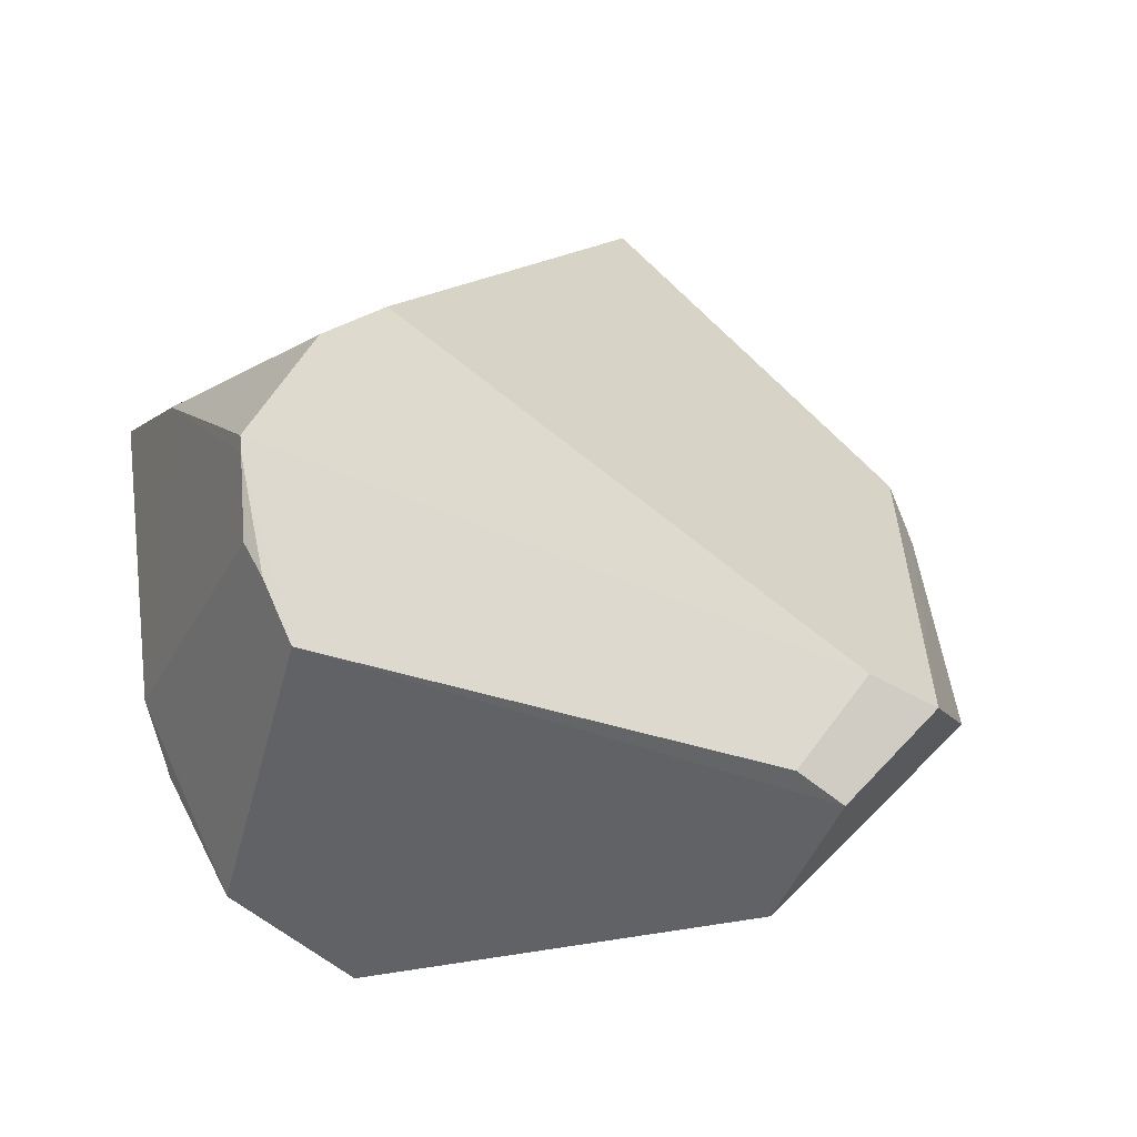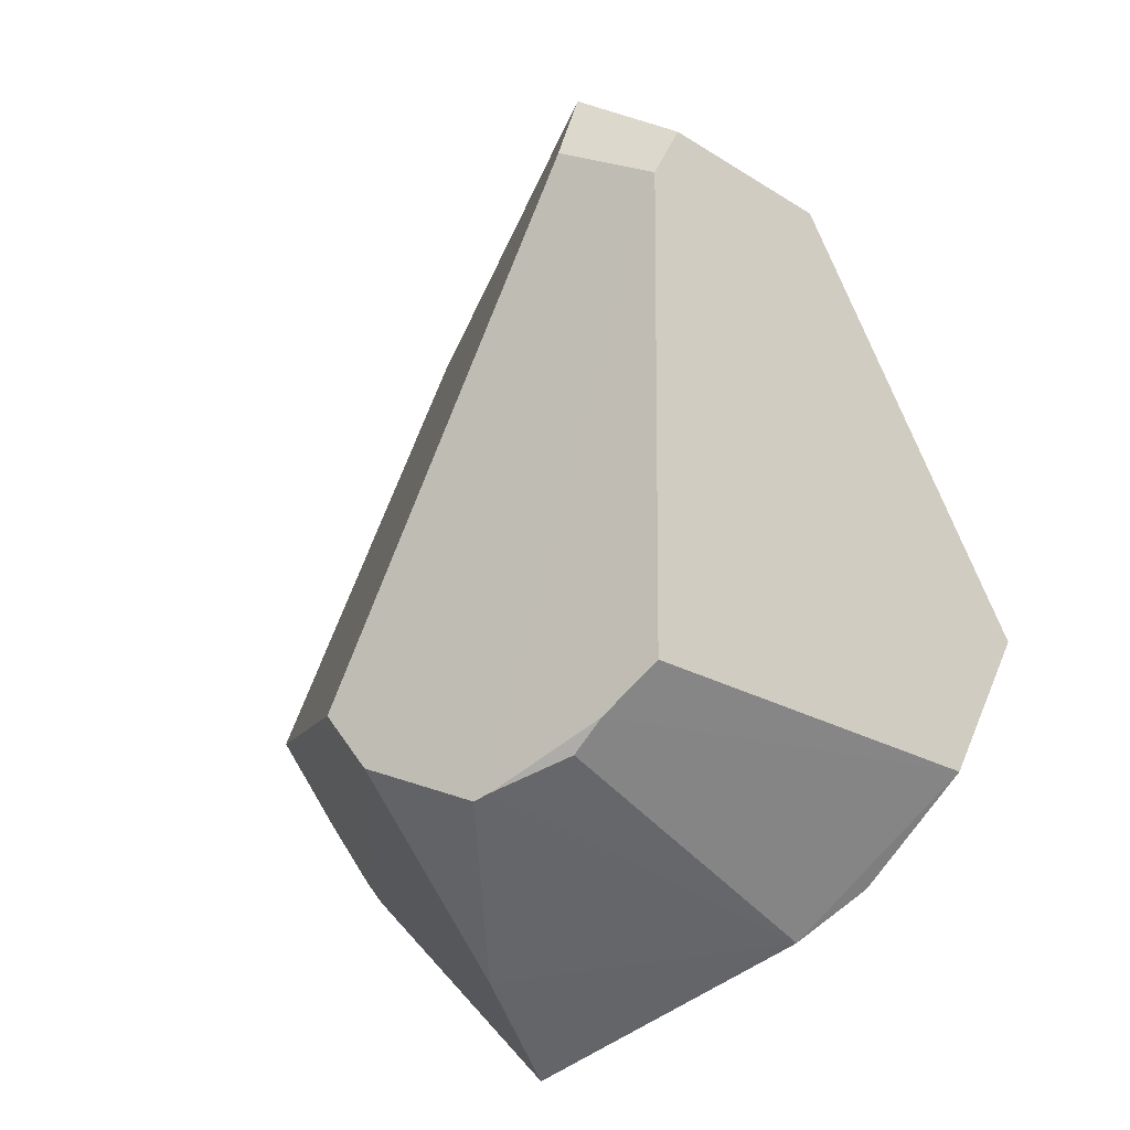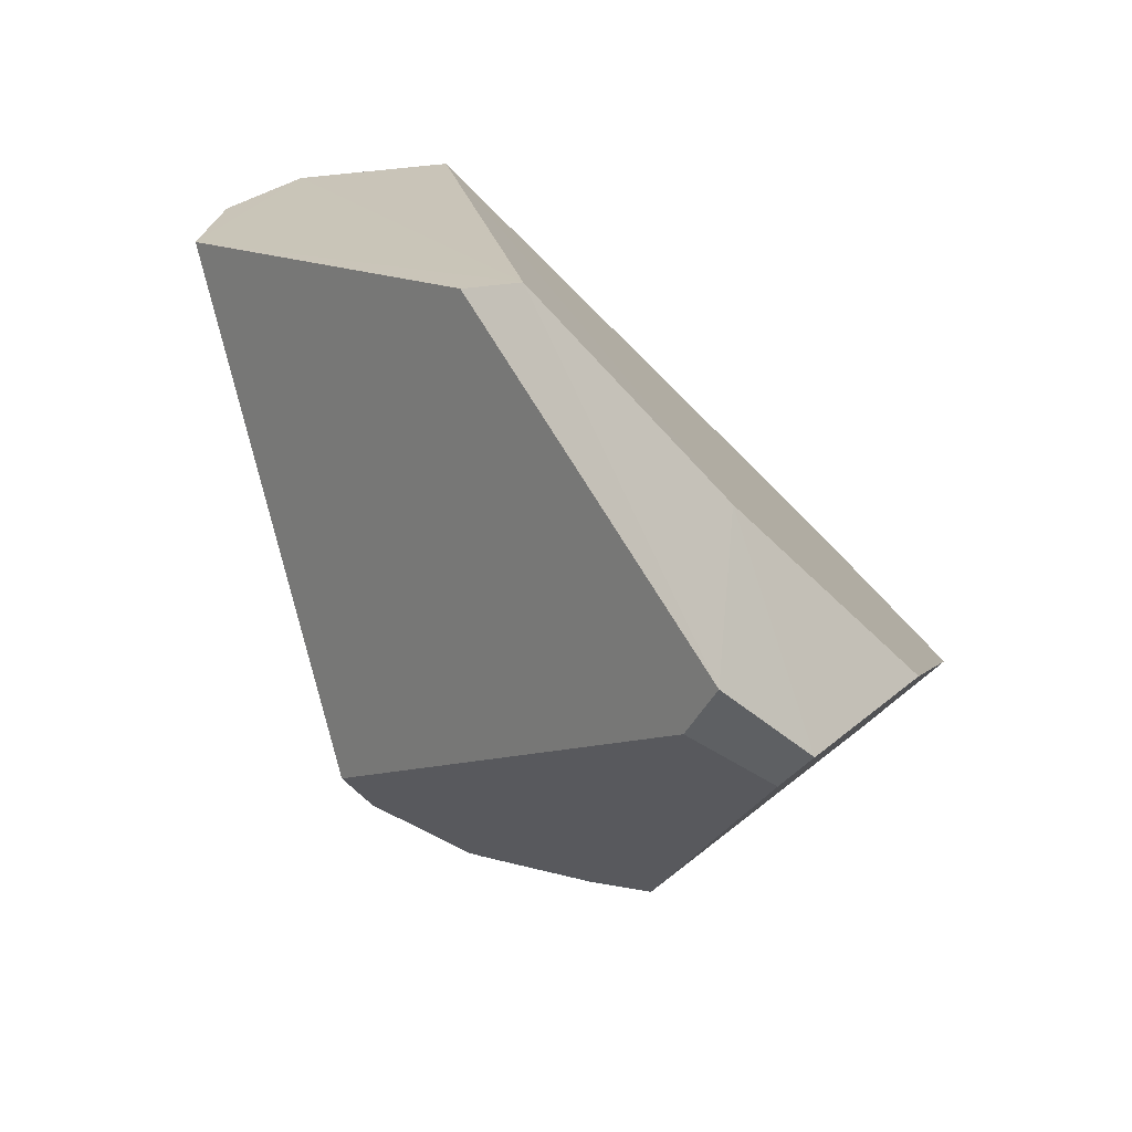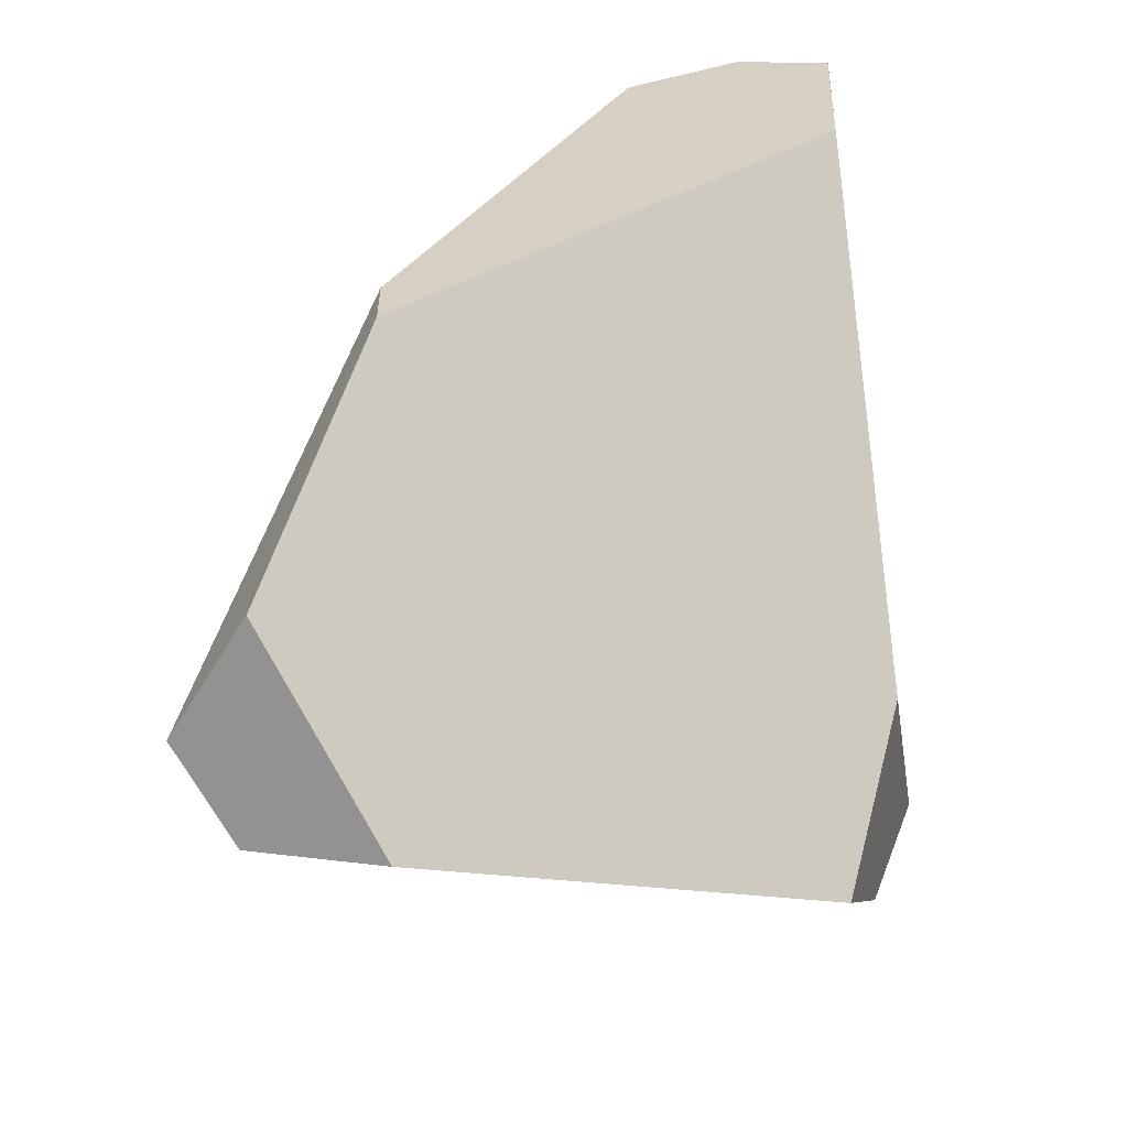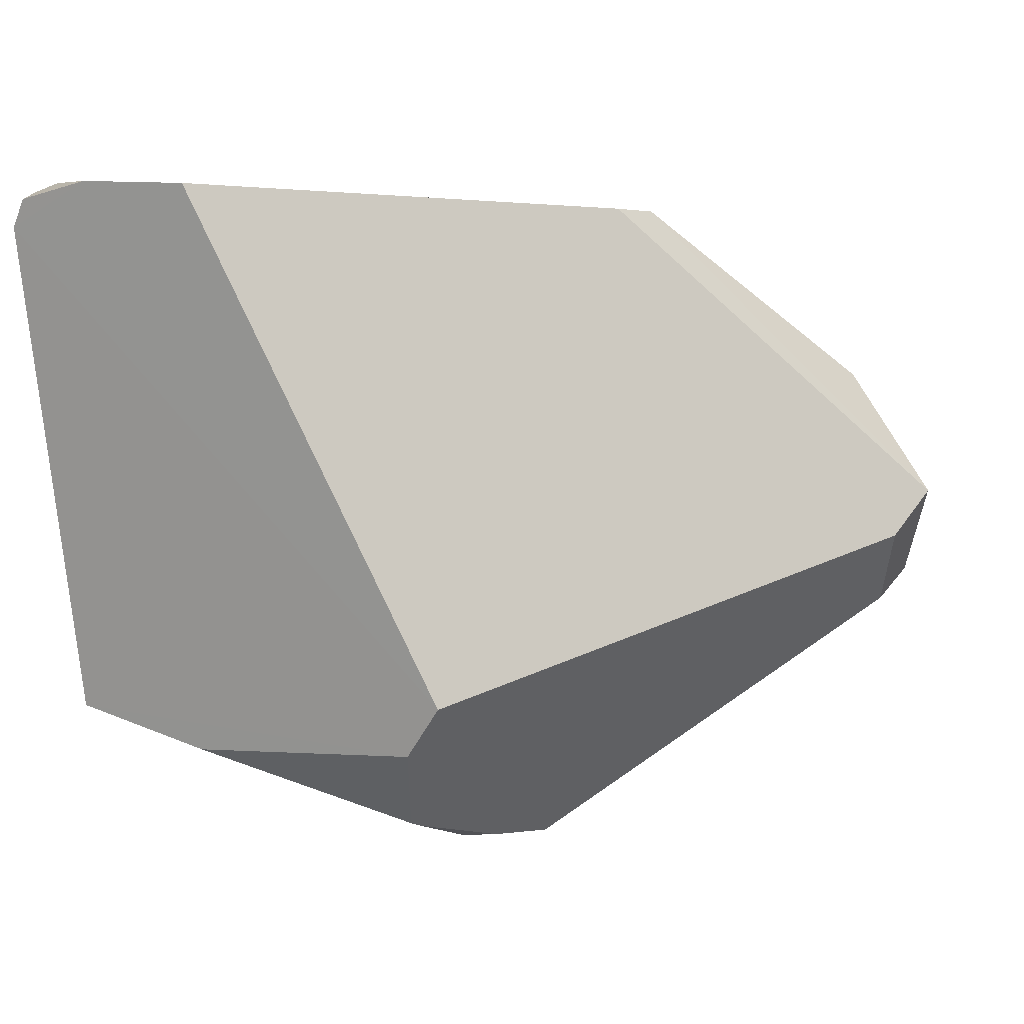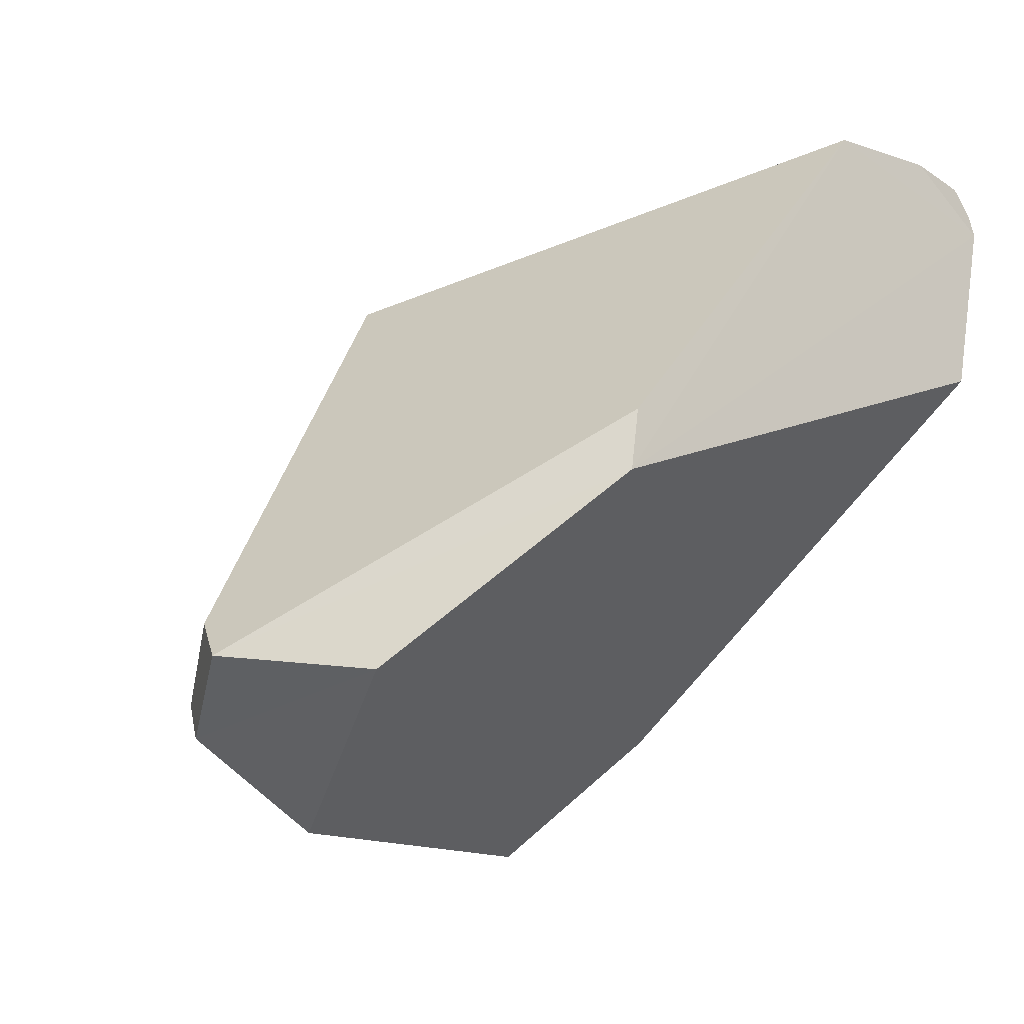
<metadata>
{"format":"obj","ext":"obj","renderer":"f3d","projection":"perspective","resolution":1024,"background":"white","views":[{"elev":-4.4,"azim":46.3,"up":"+Z"},{"elev":-70.6,"azim":106.7,"up":"+Y"},{"elev":16.6,"azim":92.0,"up":"+Y"},{"elev":39.9,"azim":160.5,"up":"+Y"},{"elev":-7.9,"azim":18.5,"up":"+Y"},{"elev":-1.3,"azim":133.5,"up":"+Z"}]}
</metadata>
<code>
v -0.008908 -0.59 0.2951
v -0.2033 -0.1154 0.4475
v 0.3622 -0.4049 -0.02118
v 0.1297 -0.09648 0.1676
v 0.3924 -0.357 -0.04762
v -0.04752 -0.6316 0.2714
v -0.2772 -0.6202 0.2327
v -0.4081 -0.5743 0.2265
v -0.4004 -0.1302 0.4056
v -0.3118 -0.1001 0.4337
v -0.3845 -0.107 0.4176
v -0.07727 -0.6918 0.1829
v -0.07283 -0.6942 0.1673
v -0.0317 -0.7017 0.06003
v 0.001148 -0.6968 0.003139
v 0.333 -0.4593 -0.09729
v -0.3149 -0.05476 0.2138
v -0.2343 -0.4061 -0.1578
v 0.1484 -0.08723 0.1138
v 0.3163 -0.2307 -0.05808
v -0.1424 -0.512 -0.2797
v 0.2467 -0.3943 -0.2151
v -0.3173 -0.6175 -0.03259
v -0.2896 -0.6077 -0.1031
v -0.3765 -0.07868 0.3669
v -0.3871 -0.09209 0.3884
v -0.05684 -0.7027 0.09093
v -0.2063 -0.6053 -0.2067
v 0.3543 -0.426 -0.1248
f 28 24 21
f 24 18 21
f 18 17 21
f 17 20 21
f 20 22 21
f 22 29 21
f 29 28 21
f 23 24 28
f 29 15 28
f 15 14 28
f 23 8 24
f 8 9 24
f 1 2 10 9
f 9 26 17
f 26 25 17
f 25 19 17
f 19 20 17
f 19 5 20
f 5 29 20
f 29 22 20
f 27 23 28 14
f 16 15 29
f 7 8 23
f 27 13 23
f 13 7 23
f 16 13 15
f 13 14 15
f 13 27 14
f 7 6 8
f 6 9 8
f 10 11 9
f 11 26 9
f 6 1 9
f 3 16 29 5
f 11 10 26
f 10 25 26
f 10 2 25
f 2 19 25
f 4 5 19
f 2 4 19
f 17 18 24 9
f 4 1 3 5
f 13 12 7
f 12 6 7
f 12 1 6
f 4 2 1
f 12 3 1
f 3 12 13 16

</code>
